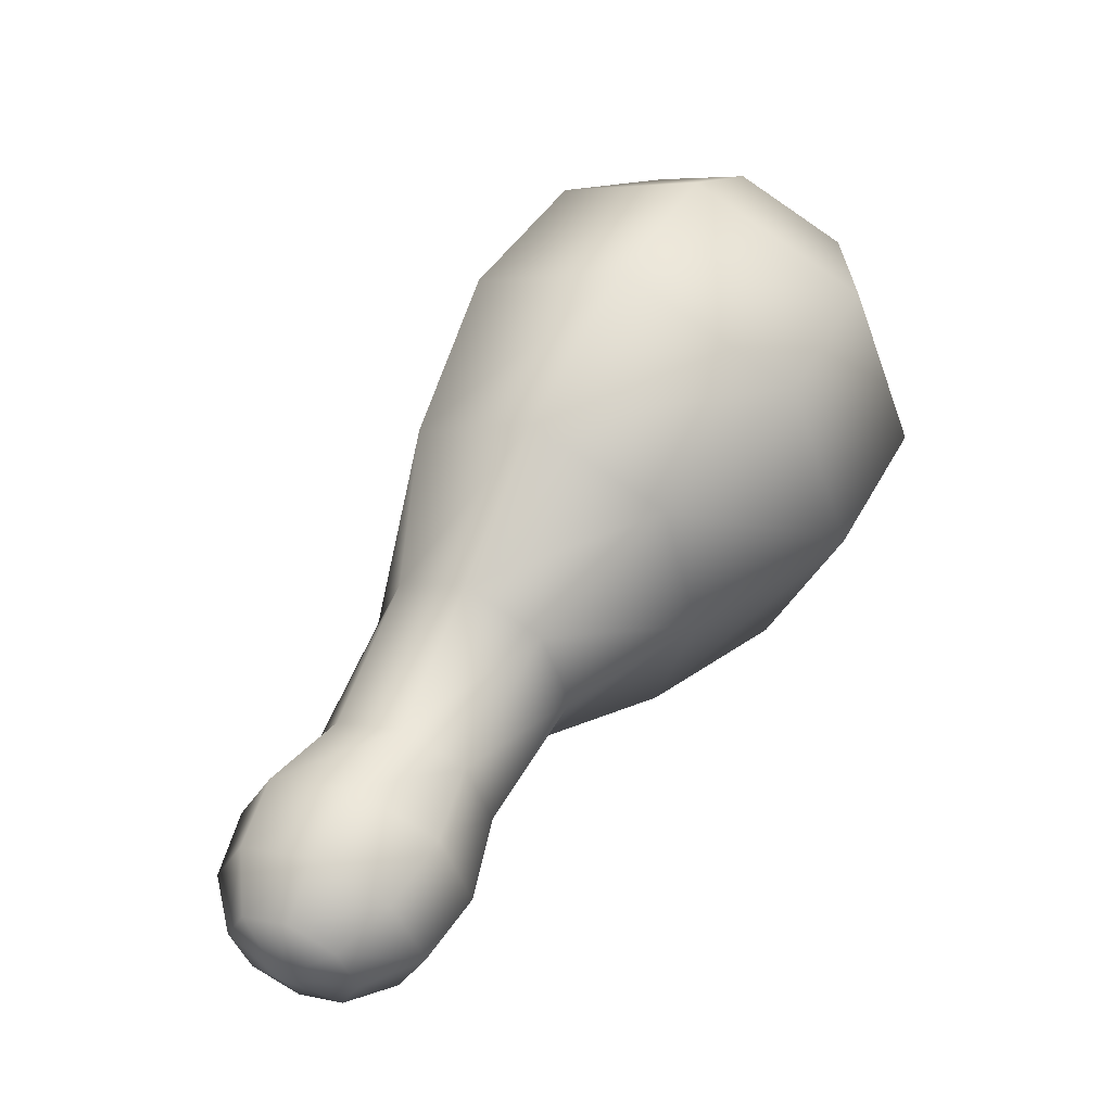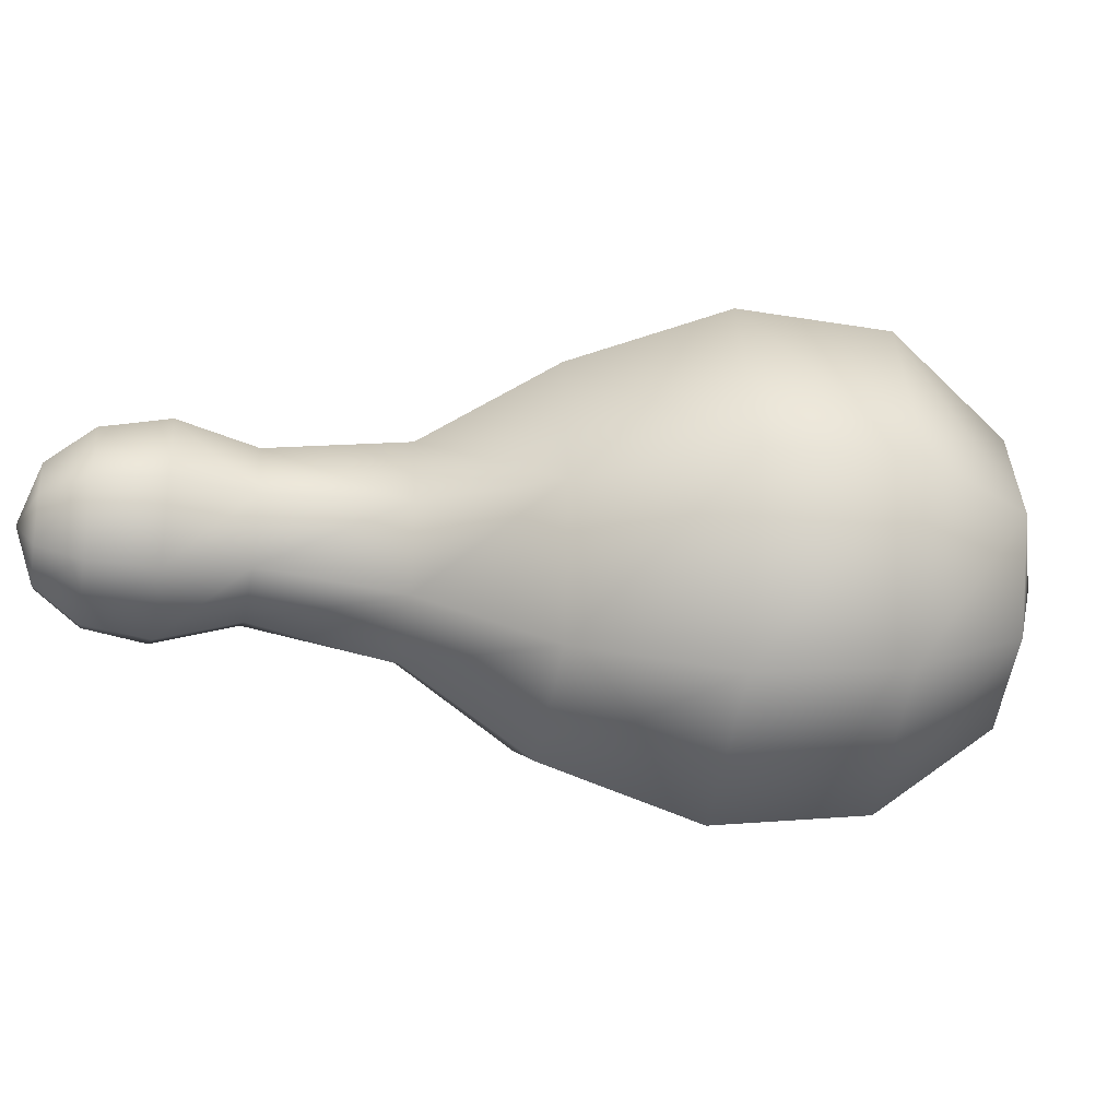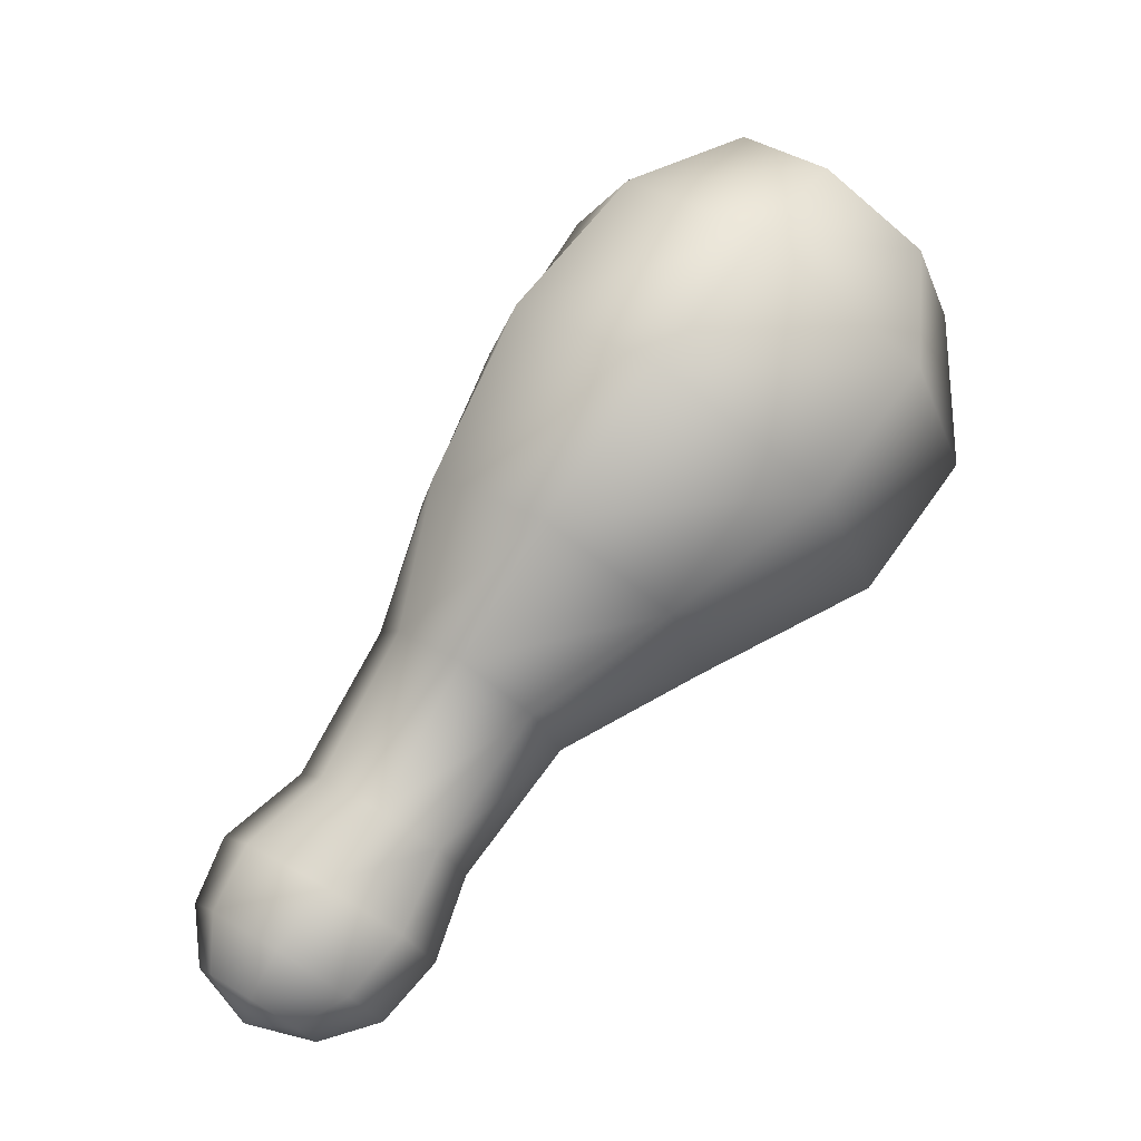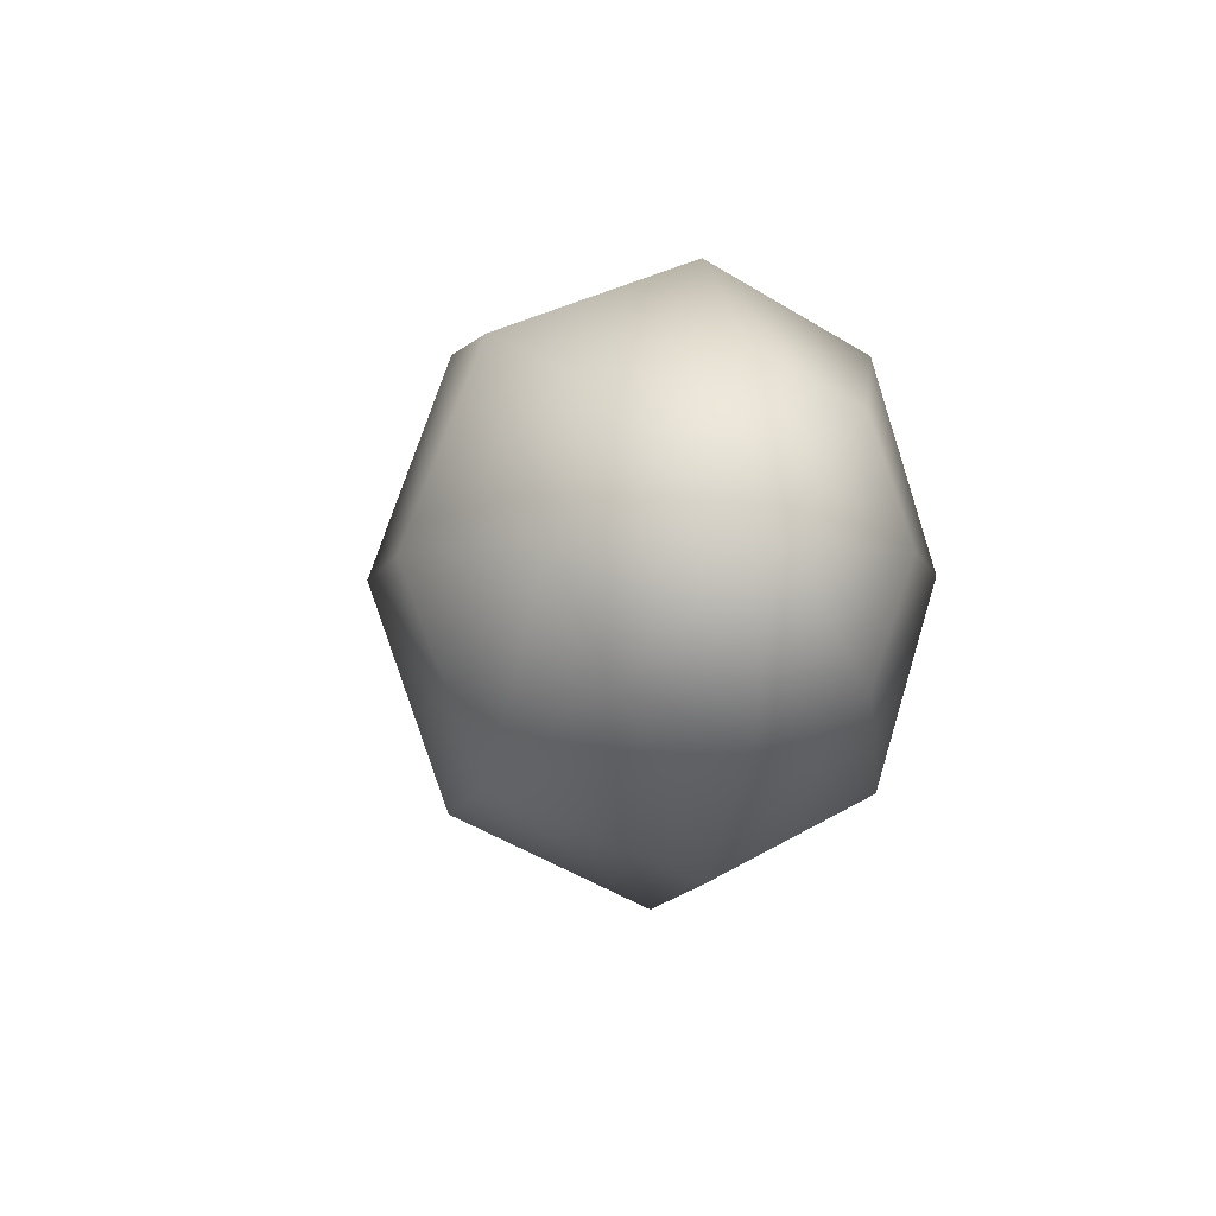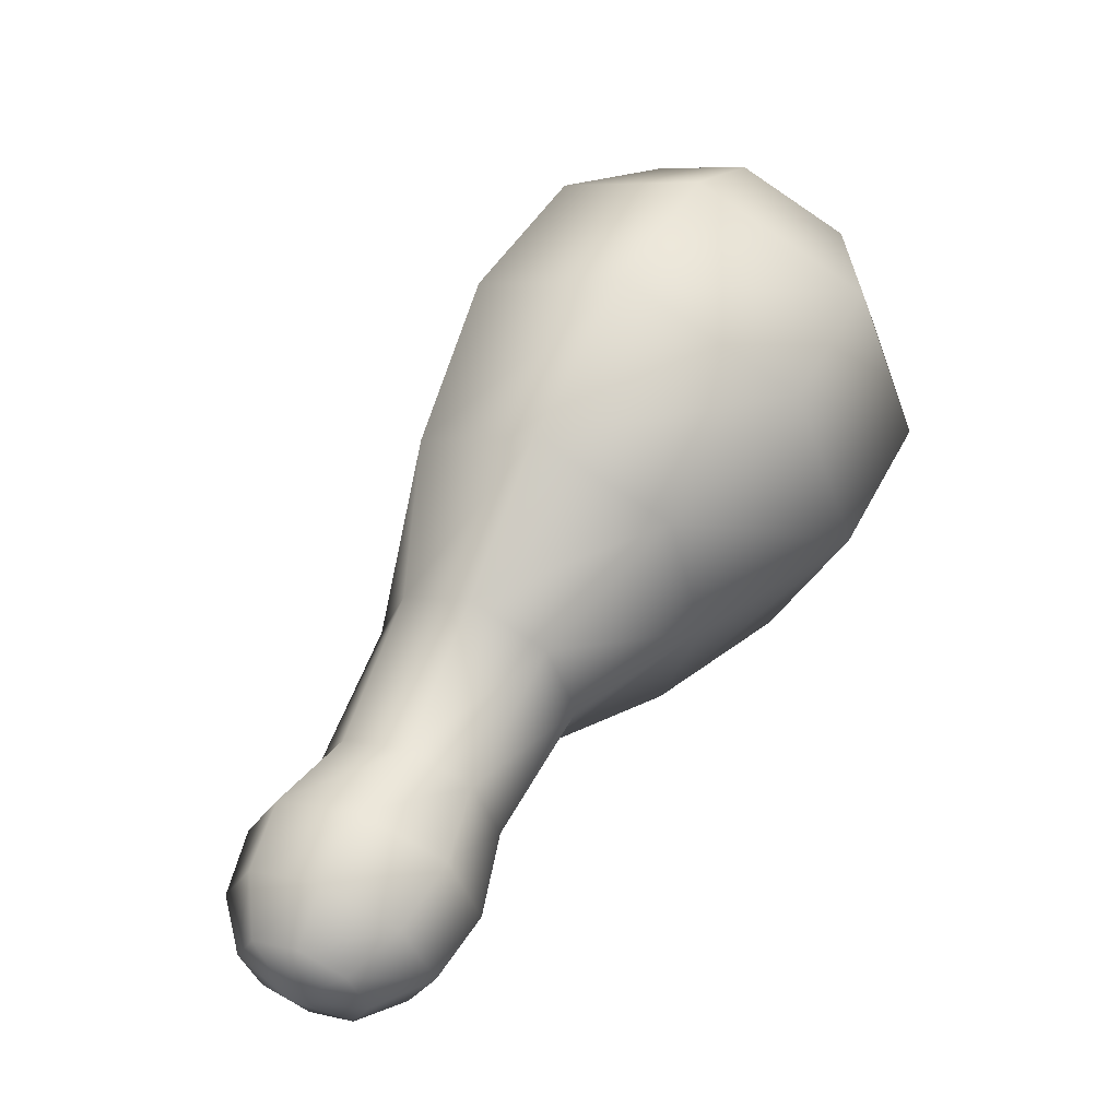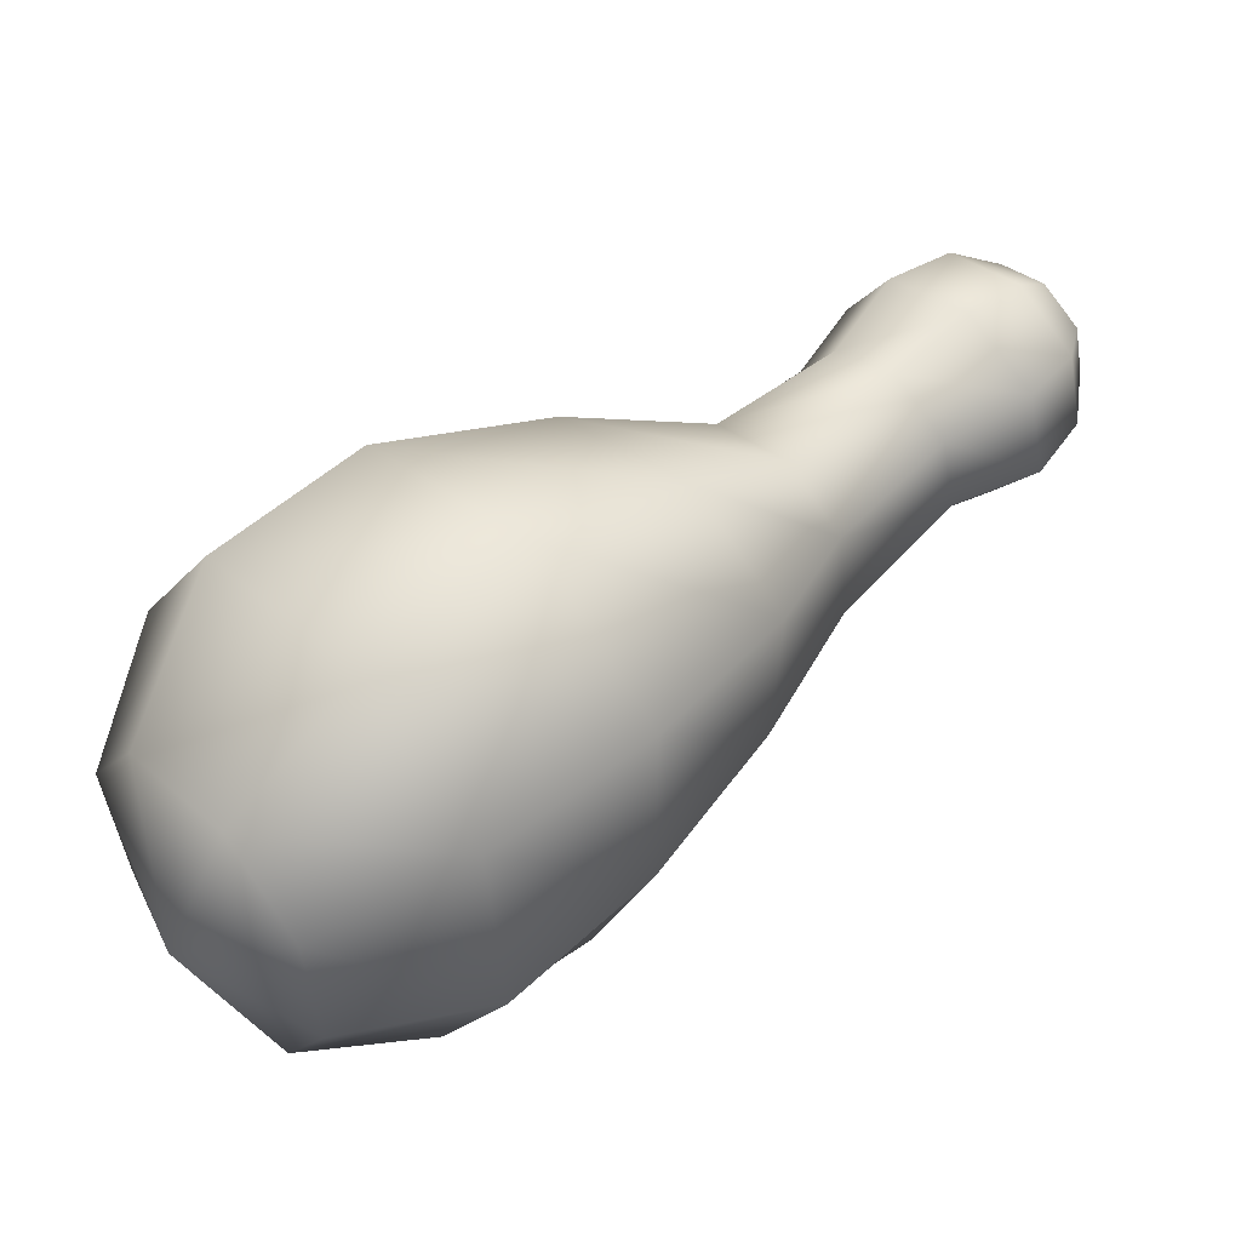
<metadata>
{"format":"obj","ext":"obj","renderer":"f3d","projection":"perspective","resolution":1024,"background":"white","views":[{"elev":52.2,"azim":159.4,"up":"+Z"},{"elev":-27.7,"azim":-145.6,"up":"+Z"},{"elev":75.3,"azim":167.0,"up":"+Z"},{"elev":-6.8,"azim":-62.5,"up":"+Z"},{"elev":55.2,"azim":158.7,"up":"+Z"},{"elev":-29.6,"azim":-7.7,"up":"+Y"}]}
</metadata>
<code>
g BombOfBucketExploded1
v -0.175 0.09053 7.086e-09
v -0.1628 0.1538 3.581e-08
v -0.1425 0.1328 0.07522
v -0.1622 0.07628 0.04527
v -0.09204 0.07787 0.1056
v -0.131 0.04164 0.06406
v -0.05177 0.03331 0.07501
v -0.1054 0.01304 0.0454
v -0.03588 0.01649 2.032e-08
v -0.09489 0.001394 6.252e-09
v -0.09381 0.1751 0.08146
v -0.1147 0.1959 8.939e-05
v -0.04172 0.1232 0.1146
v 0.001995 0.0758 0.08088
v 0.01257 0.06453 0.0003931
v -0.02896 0.2031 0.06452
v -0.03999 0.2154 0.0007707
v 0.01172 0.1635 0.09044
v 0.04673 0.1303 0.06455
v 0.0526 0.1206 0.0009048
v 0.03009 0.2236 0.03676
v 0.02125 0.2331 0.002033
v 0.05213 0.2002 0.05182
v 0.07276 0.18 0.03709
v 0.08065 0.1702 0.002002
v 0.0759 0.2647 0.02908
v 0.06821 0.2731 0.002063
v 0.1229 0.2191 0.00208
v 0.1141 0.228 0.02917
v 0.0942 0.2477 0.04101
v 0.1573 0.2368 0.001544
v 0.1461 0.2475 0.03526
v 0.1207 0.271 0.04932
v 0.09592 0.2943 0.03509
v 0.08705 0.3034 0.001606
v 0.1734 0.2597 0.001143
v 0.1639 0.269 0.0308
v 0.1424 0.2904 0.04328
v 0.1205 0.3118 0.03087
v 0.1114 0.3209 0.001196
v 0.1435 0.3171 0.01935
v 0.138 0.3226 0.0008772
v 0.1638 0.3094 0.0006702
v 0.157 0.3039 0.02698
v 0.1707 0.2905 0.01932
v 0.1765 0.2848 0.0008297
v 0.1435 0.3172 -0.01767
v 0.157 0.3039 -0.02556
v 0.1707 0.2905 -0.01778
v 0.1206 0.3118 -0.0286
v 0.09597 0.2943 -0.03194
v 0.1425 0.2903 -0.04142
v 0.1208 0.271 -0.04652
v 0.07587 0.2647 -0.02468
v 0.09436 0.2474 -0.03649
v 0.02968 0.2233 -0.03288
v -0.02949 0.2027 -0.06237
v -0.09415 0.1749 -0.08038
v -0.1426 0.1328 -0.07502
v -0.1622 0.07628 -0.04527
v -0.09221 0.07774 -0.1051
v -0.131 0.04159 -0.06406
v -0.05188 0.03321 -0.07464
v -0.1054 0.01304 -0.0454
v -0.04221 0.1228 -0.113
v 0.00162 0.07547 -0.07953
v 0.01095 0.1629 -0.08727
v 0.04625 0.1298 -0.0622
v 0.05175 0.1999 -0.04805
v 0.07243 0.1797 -0.03328
v -0.1463 0.02776 7.328e-18
v 0.1141 0.228 -0.02482
v 0.1461 0.2476 -0.03222
v 0.164 0.269 -0.02865
g BombOfBucketExploded1_0
f 3 2 1
f 4 3 1
f 5 3 4
f 6 5 4
f 7 5 6
f 8 7 6
f 9 7 8
f 10 9 8
f 3 11 2
f 11 12 2
f 13 11 3
f 5 13 3
f 14 13 5
f 7 14 5
f 15 14 7
f 9 15 7
f 11 16 12
f 16 17 12
f 18 16 11
f 13 18 11
f 19 18 13
f 14 19 13
f 20 19 14
f 15 20 14
f 16 21 17
f 21 22 17
f 23 21 16
f 18 23 16
f 24 23 18
f 19 24 18
f 25 24 19
f 20 25 19
f 21 26 22
f 26 27 22
f 25 28 24
f 28 29 24
f 24 29 23
f 29 30 23
f 30 26 21
f 23 30 21
f 28 31 29
f 31 32 29
f 29 32 30
f 32 33 30
f 30 33 26
f 33 34 26
f 26 34 27
f 34 35 27
f 31 36 32
f 36 37 32
f 32 37 33
f 37 38 33
f 33 38 34
f 38 39 34
f 34 39 35
f 39 40 35
f 39 41 40
f 41 42 40
f 41 43 42
f 44 43 41
f 44 41 39
f 38 44 39
f 45 43 44
f 45 44 38
f 37 45 38
f 46 43 45
f 46 45 37
f 36 46 37
f 43 47 42
f 42 47 40
f 43 48 47
f 43 49 48
f 43 46 49
f 40 50 35
f 47 50 40
f 47 48 50
f 50 51 35
f 50 52 51
f 48 49 52
f 48 52 50
f 52 53 51
f 51 53 54
f 53 55 54
f 54 55 56
f 54 56 22
f 22 56 17
f 56 57 17
f 17 57 12
f 57 58 12
f 12 58 2
f 58 59 2
f 2 59 1
f 59 60 1
f 59 61 60
f 61 62 60
f 61 63 62
f 63 64 62
f 63 9 64
f 9 10 64
f 65 61 59
f 58 65 59
f 66 63 61
f 65 66 61
f 15 9 63
f 66 15 63
f 67 65 58
f 57 67 58
f 68 66 65
f 67 68 65
f 20 15 66
f 68 20 66
f 69 67 57
f 56 69 57
f 70 68 67
f 69 70 67
f 25 20 68
f 70 25 68
f 71 62 64
f 71 64 10
f 8 71 10
f 6 71 8
f 4 71 6
f 1 71 4
f 71 1 60
f 71 60 62
f 28 25 70
f 72 28 70
f 72 70 69
f 55 72 69
f 55 69 56
f 31 28 72
f 73 31 72
f 73 72 55
f 53 73 55
f 36 31 73
f 74 36 73
f 74 73 53
f 52 74 53
f 46 36 74
f 49 46 74
f 49 74 52
f 27 54 22
f 51 54 27
f 35 51 27

</code>
